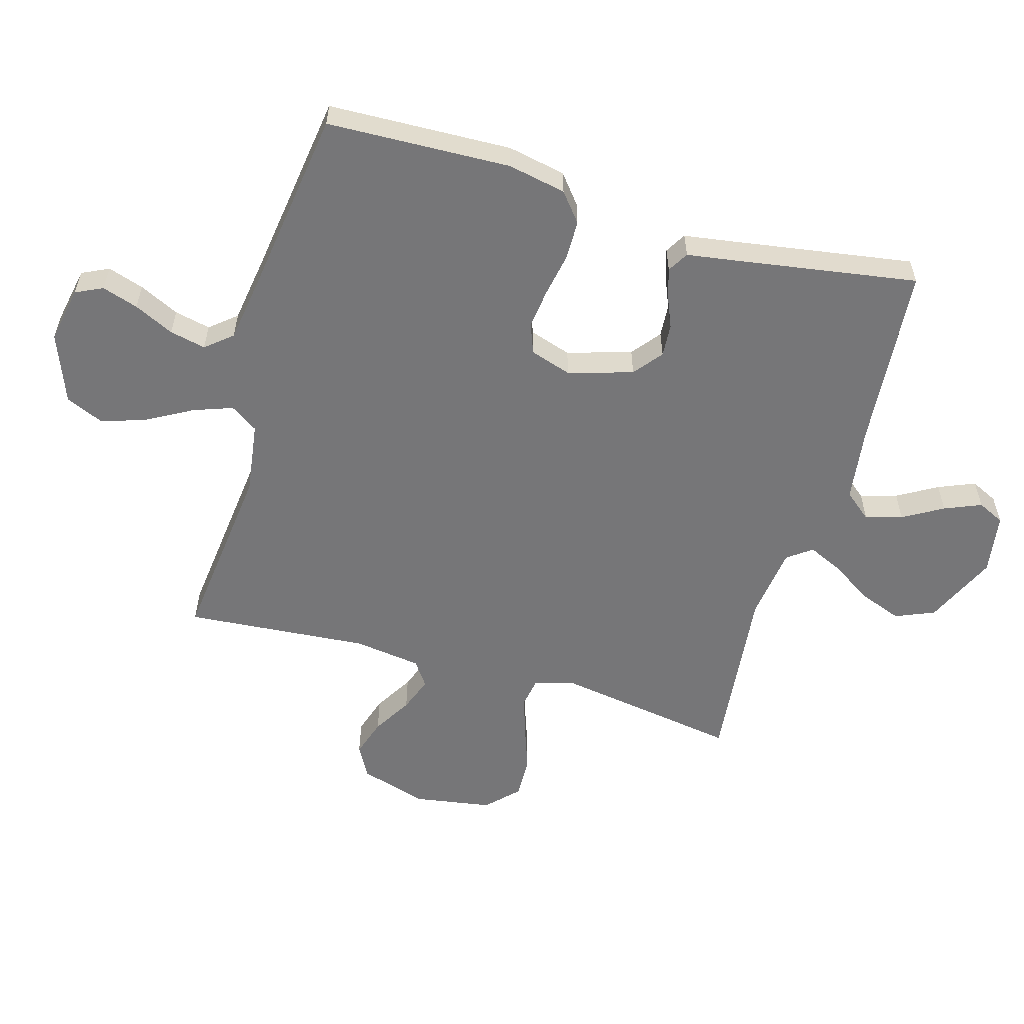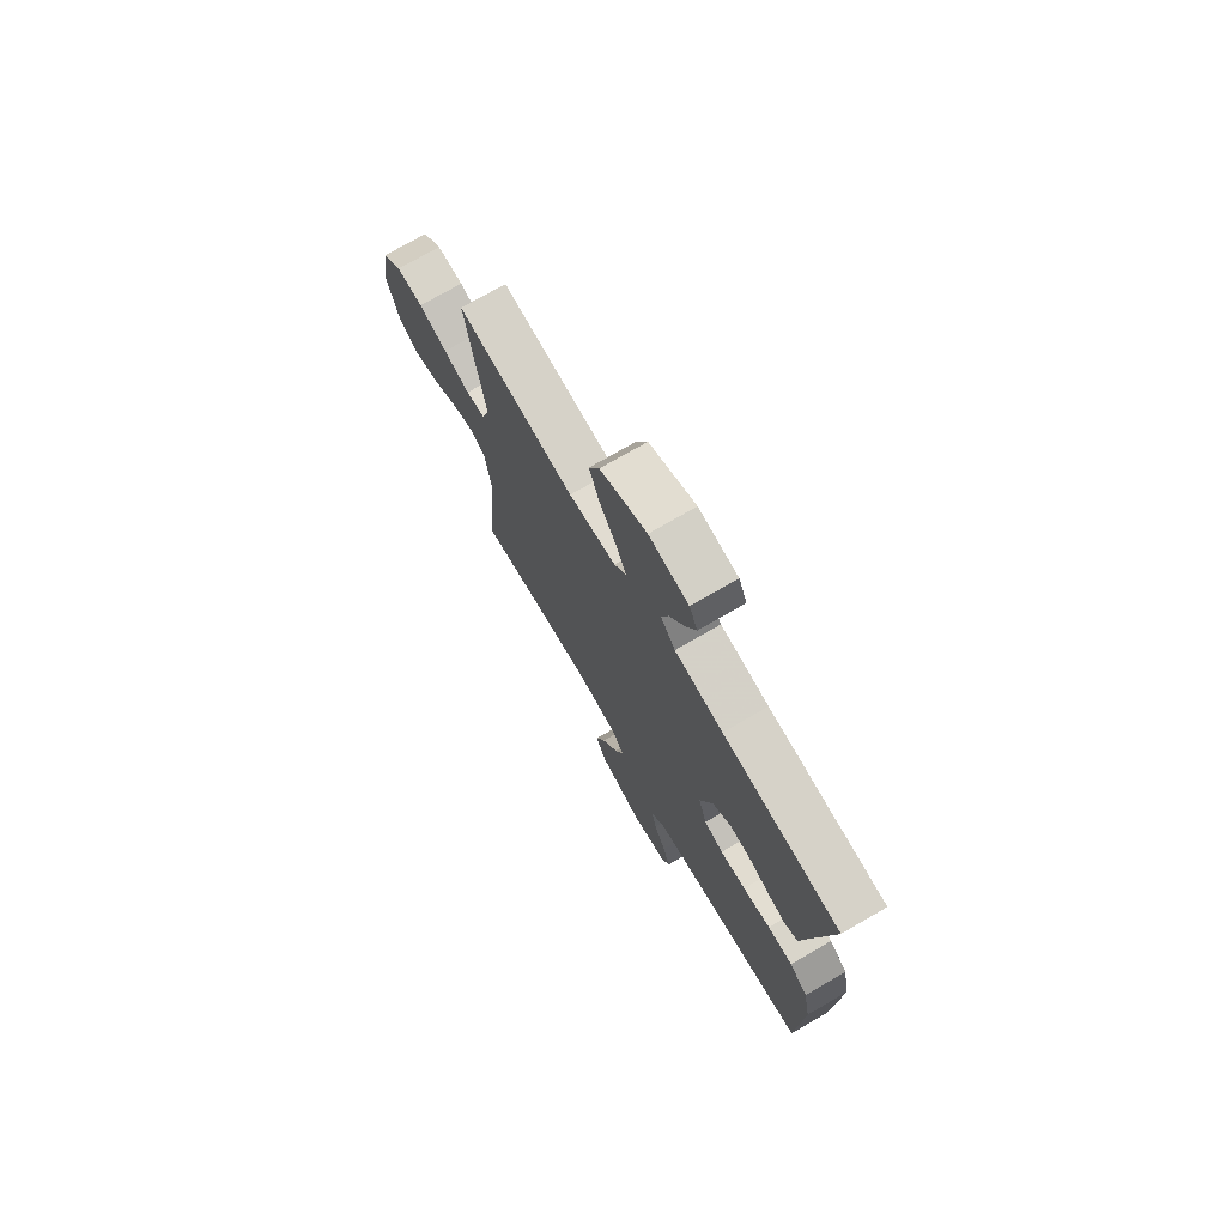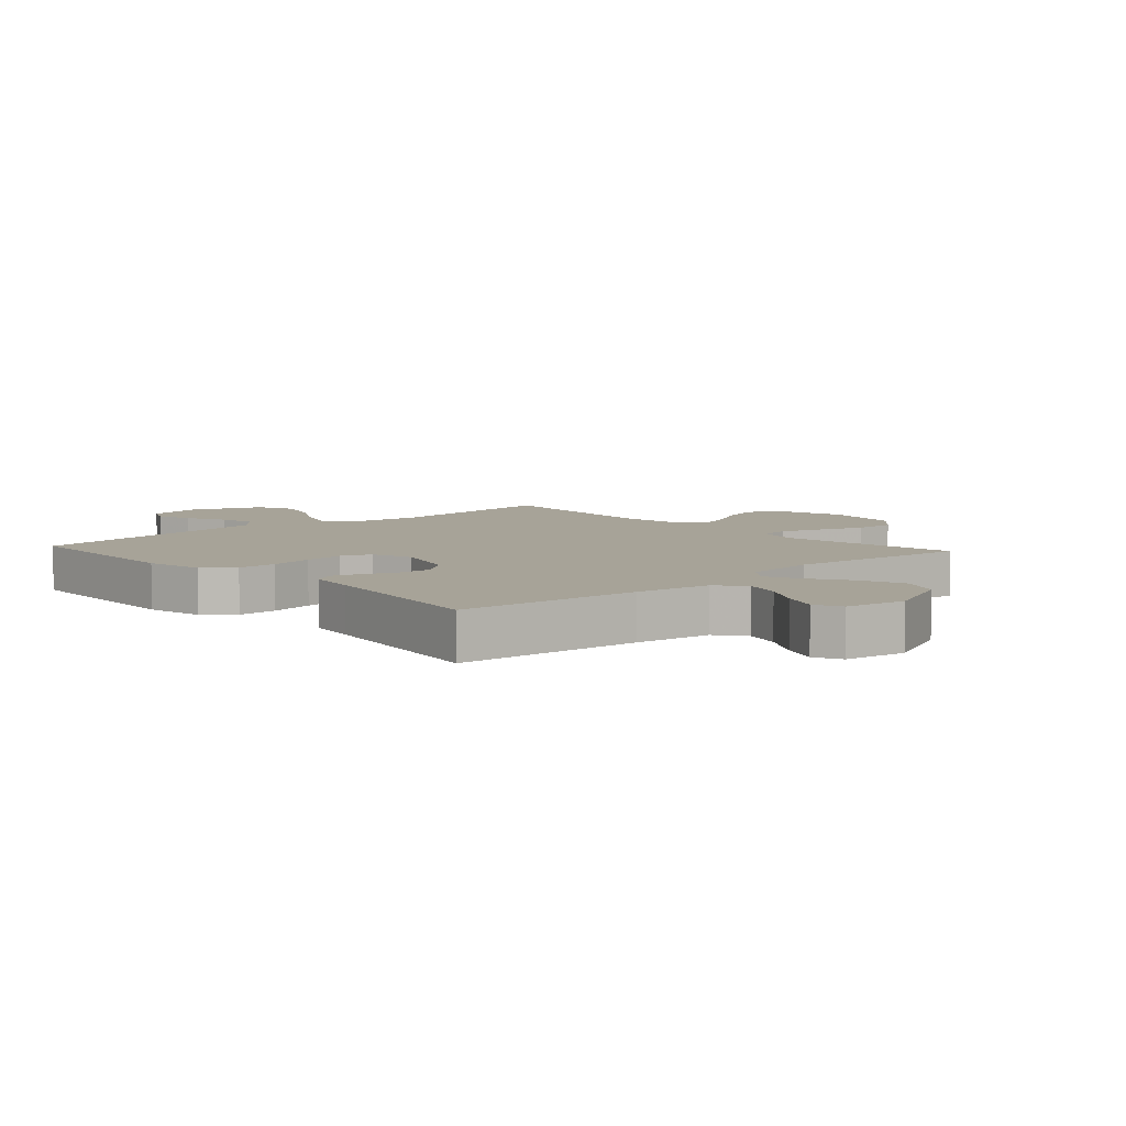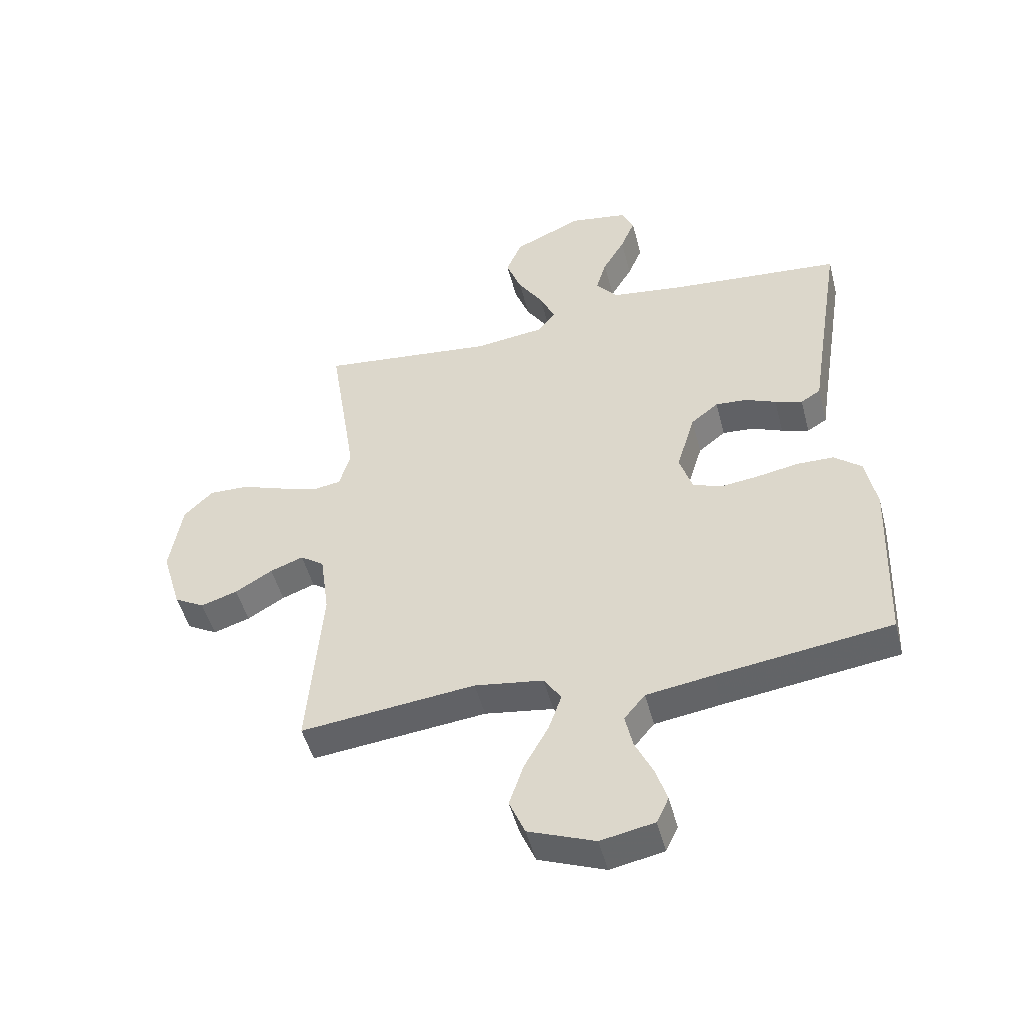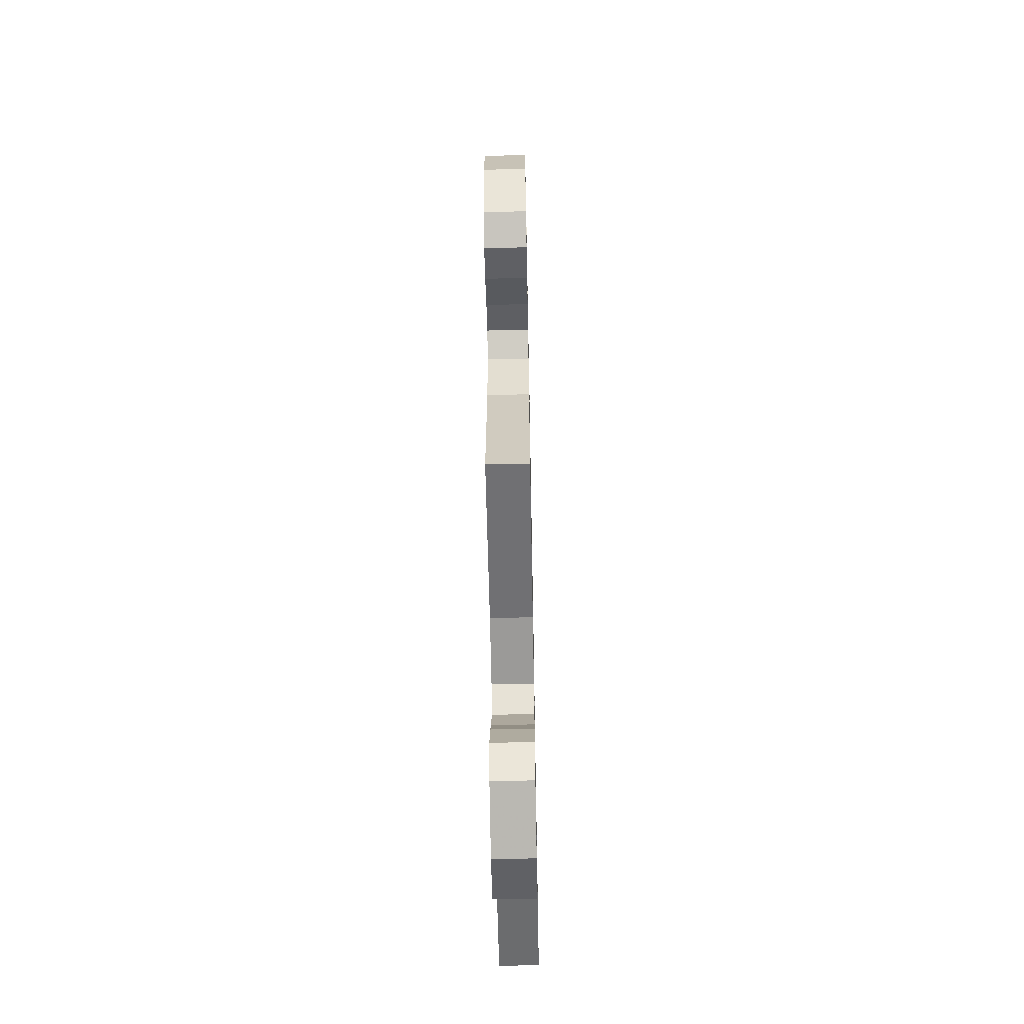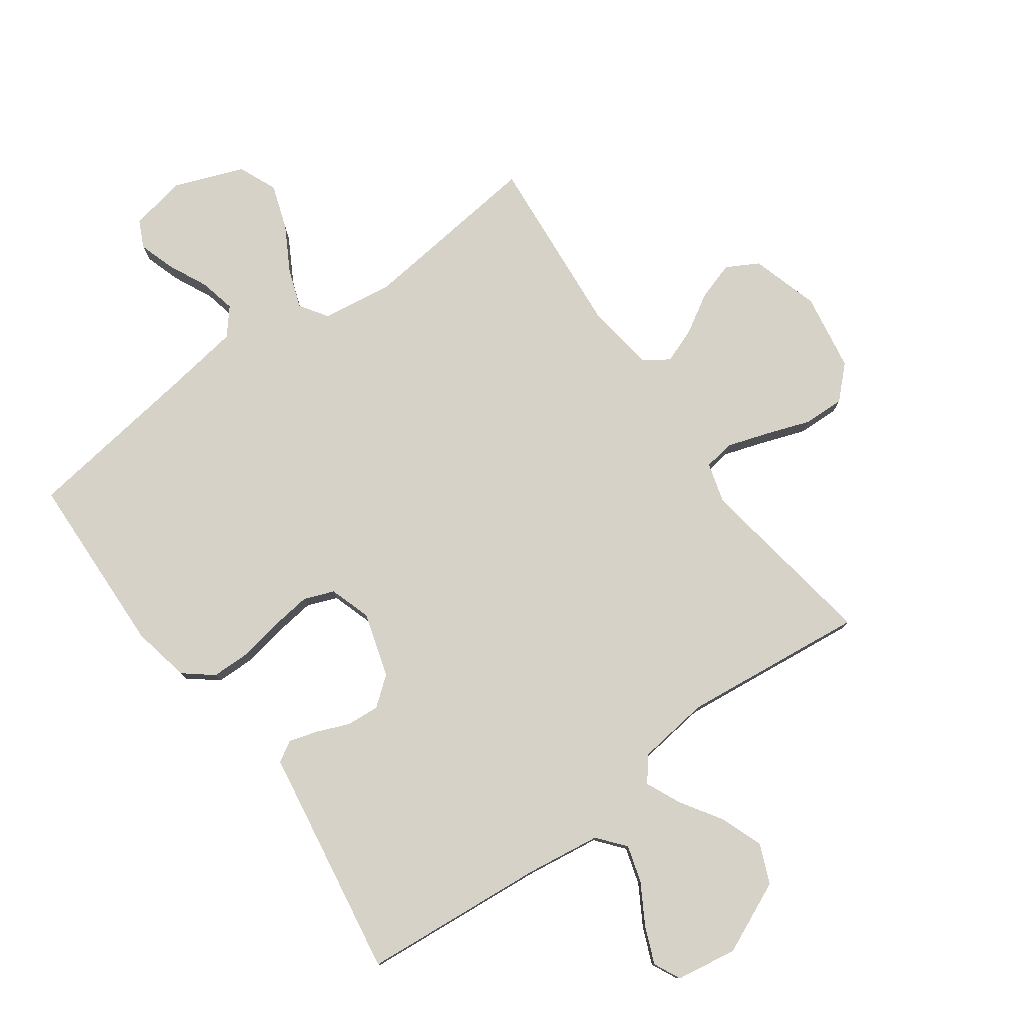
<metadata>
{"format":"obj","ext":"obj","renderer":"f3d","projection":"perspective","resolution":1024,"background":"white","views":[{"elev":-56.9,"azim":-106.2,"up":"+Y"},{"elev":73.9,"azim":-120.1,"up":"+Z"},{"elev":6.8,"azim":-42.1,"up":"+Y"},{"elev":-48.7,"azim":-165.6,"up":"+Z"},{"elev":-61.3,"azim":91.1,"up":"+Z"},{"elev":78.4,"azim":-35.8,"up":"+Y"}]}
</metadata>
<code>
v 0.5 0.07 -0.5
v 0.2 0.07 -0.467
v 0.082 0.07 -0.484
v 0.052 0.07 -0.529
v 0.075 0.07 -0.593
v 0.116 0.07 -0.666
v 0.141 0.07 -0.739
v 0.114 0.07 -0.802
v 0 0.07 -0.846
v -0.092 0.07 -0.828
v -0.113 0.07 -0.784
v -0.094 0.07 -0.725
v -0.063 0.07 -0.66
v -0.05 0.07 -0.601
v -0.086 0.07 -0.558
v -0.2 0.07 -0.541
v -0.5 0.07 -0.5
v -0.511 0.07 -0.2
v -0.492 0.07 -0.105
v -0.445 0.07 -0.067
v -0.381 0.07 -0.066
v -0.31 0.07 -0.079
v -0.244 0.07 -0.087
v -0.195 0.07 -0.068
v -0.173 0.07 0
v -0.205 0.07 0.105
v -0.252 0.07 0.142
v -0.306 0.07 0.138
v -0.359 0.07 0.116
v -0.406 0.07 0.102
v -0.44 0.07 0.122
v -0.452 0.07 0.2
v -0.5 0.07 0.5
v -0.2 0.07 0.526
v -0.077 0.07 0.543
v -0.04 0.07 0.588
v -0.058 0.07 0.648
v -0.096 0.07 0.713
v -0.121 0.07 0.773
v -0.1 0.07 0.817
v 0 0.07 0.833
v 0.118 0.07 0.78
v 0.145 0.07 0.716
v 0.119 0.07 0.646
v 0.076 0.07 0.579
v 0.05 0.07 0.522
v 0.08 0.07 0.482
v 0.2 0.07 0.467
v 0.5 0.07 0.5
v 0.453 0.07 0.2
v 0.472 0.07 0.134
v 0.521 0.07 0.126
v 0.588 0.07 0.148
v 0.661 0.07 0.174
v 0.729 0.07 0.176
v 0.779 0.07 0.127
v 0.8 0.07 0
v 0.767 0.07 -0.111
v 0.715 0.07 -0.14
v 0.652 0.07 -0.12
v 0.588 0.07 -0.082
v 0.531 0.07 -0.061
v 0.49 0.07 -0.09
v 0.475 0.07 -0.2
v 0.5 0 -0.5
v 0.2 0 -0.467
v 0.082 0 -0.484
v 0.052 0 -0.529
v 0.075 0 -0.593
v 0.116 0 -0.666
v 0.141 0 -0.739
v 0.114 0 -0.802
v 0 0 -0.846
v -0.092 0 -0.828
v -0.113 0 -0.784
v -0.094 0 -0.725
v -0.063 0 -0.66
v -0.05 0 -0.601
v -0.086 0 -0.558
v -0.2 0 -0.541
v -0.5 0 -0.5
v -0.511 0 -0.2
v -0.492 0 -0.105
v -0.445 0 -0.067
v -0.381 0 -0.066
v -0.31 0 -0.079
v -0.244 0 -0.087
v -0.195 0 -0.068
v -0.173 0 0
v -0.205 0 0.105
v -0.252 0 0.142
v -0.306 0 0.138
v -0.359 0 0.116
v -0.406 0 0.102
v -0.44 0 0.122
v -0.452 0 0.2
v -0.5 0 0.5
v -0.2 0 0.526
v -0.077 0 0.543
v -0.04 0 0.588
v -0.058 0 0.648
v -0.096 0 0.713
v -0.121 0 0.773
v -0.1 0 0.817
v 0 0 0.833
v 0.118 0 0.78
v 0.145 0 0.716
v 0.119 0 0.646
v 0.076 0 0.579
v 0.05 0 0.522
v 0.08 0 0.482
v 0.2 0 0.467
v 0.5 0 0.5
v 0.453 0 0.2
v 0.472 0 0.134
v 0.521 0 0.126
v 0.588 0 0.148
v 0.661 0 0.174
v 0.729 0 0.176
v 0.779 0 0.127
v 0.8 0 0
v 0.767 0 -0.111
v 0.715 0 -0.14
v 0.652 0 -0.12
v 0.588 0 -0.082
v 0.531 0 -0.061
v 0.49 0 -0.09
v 0.475 0 -0.2
f 58 59 60 61
f 58 61 62
f 57 58 62
f 56 57 62
f 53 54 55 56
f 52 53 56 62
f 51 52 62 63
f 48 49 50
f 47 48 50 51
f 42 43 44 45
f 42 45 46
f 41 42 46
f 40 41 46
f 37 38 39 40
f 36 37 40 46
f 35 36 46 47
f 32 33 34
f 28 29 30 31
f 28 31 32 34
f 19 20 21 22
f 19 22 23
f 16 17 18 19
f 15 16 19 23
f 14 15 23 24
f 10 11 12 13
f 10 13 14
f 9 10 14
f 8 9 14
f 5 6 7 8
f 4 5 8 14
f 3 4 14 24
f 64 1 2
f 27 28 34 35
f 26 27 35 47
f 25 26 47 51
f 25 51 63 64
f 24 25 64
f 2 3 24 64
f 125 124 123 122
f 126 125 122
f 126 122 121
f 126 121 120
f 120 119 118 117
f 126 120 117 116
f 127 126 116 115
f 114 113 112
f 115 114 112 111
f 109 108 107 106
f 110 109 106
f 110 106 105
f 110 105 104
f 104 103 102 101
f 110 104 101 100
f 111 110 100 99
f 98 97 96
f 95 94 93 92
f 98 96 95 92
f 86 85 84 83
f 87 86 83
f 83 82 81 80
f 87 83 80 79
f 88 87 79 78
f 77 76 75 74
f 78 77 74
f 78 74 73
f 78 73 72
f 72 71 70 69
f 78 72 69 68
f 88 78 68 67
f 66 65 128
f 99 98 92 91
f 111 99 91 90
f 115 111 90 89
f 128 127 115 89
f 128 89 88
f 128 88 67 66
f 1 65 66 2
f 2 66 67 3
f 3 67 68 4
f 4 68 69 5
f 5 69 70 6
f 6 70 71 7
f 7 71 72 8
f 8 72 73 9
f 9 73 74 10
f 10 74 75 11
f 11 75 76 12
f 12 76 77 13
f 13 77 78 14
f 14 78 79 15
f 15 79 80 16
f 16 80 81 17
f 17 81 82 18
f 18 82 83 19
f 19 83 84 20
f 20 84 85 21
f 21 85 86 22
f 22 86 87 23
f 23 87 88 24
f 24 88 89 25
f 25 89 90 26
f 26 90 91 27
f 27 91 92 28
f 28 92 93 29
f 29 93 94 30
f 30 94 95 31
f 31 95 96 32
f 32 96 97 33
f 33 97 98 34
f 34 98 99 35
f 35 99 100 36
f 36 100 101 37
f 37 101 102 38
f 38 102 103 39
f 39 103 104 40
f 40 104 105 41
f 41 105 106 42
f 42 106 107 43
f 43 107 108 44
f 44 108 109 45
f 45 109 110 46
f 46 110 111 47
f 47 111 112 48
f 48 112 113 49
f 49 113 114 50
f 50 114 115 51
f 51 115 116 52
f 52 116 117 53
f 53 117 118 54
f 54 118 119 55
f 55 119 120 56
f 56 120 121 57
f 57 121 122 58
f 58 122 123 59
f 59 123 124 60
f 60 124 125 61
f 61 125 126 62
f 62 126 127 63
f 63 127 128 64
f 64 128 65 1

</code>
